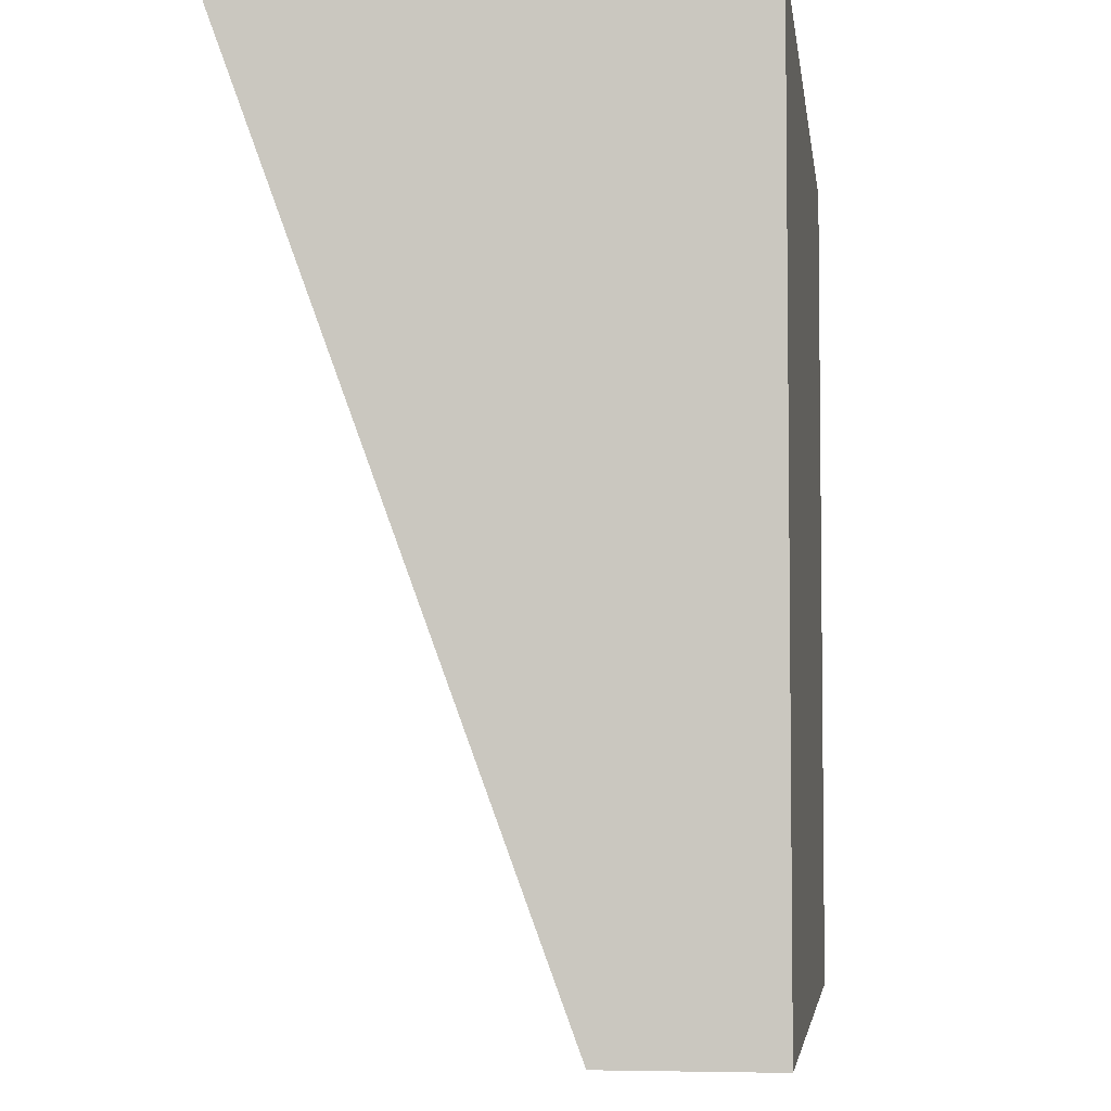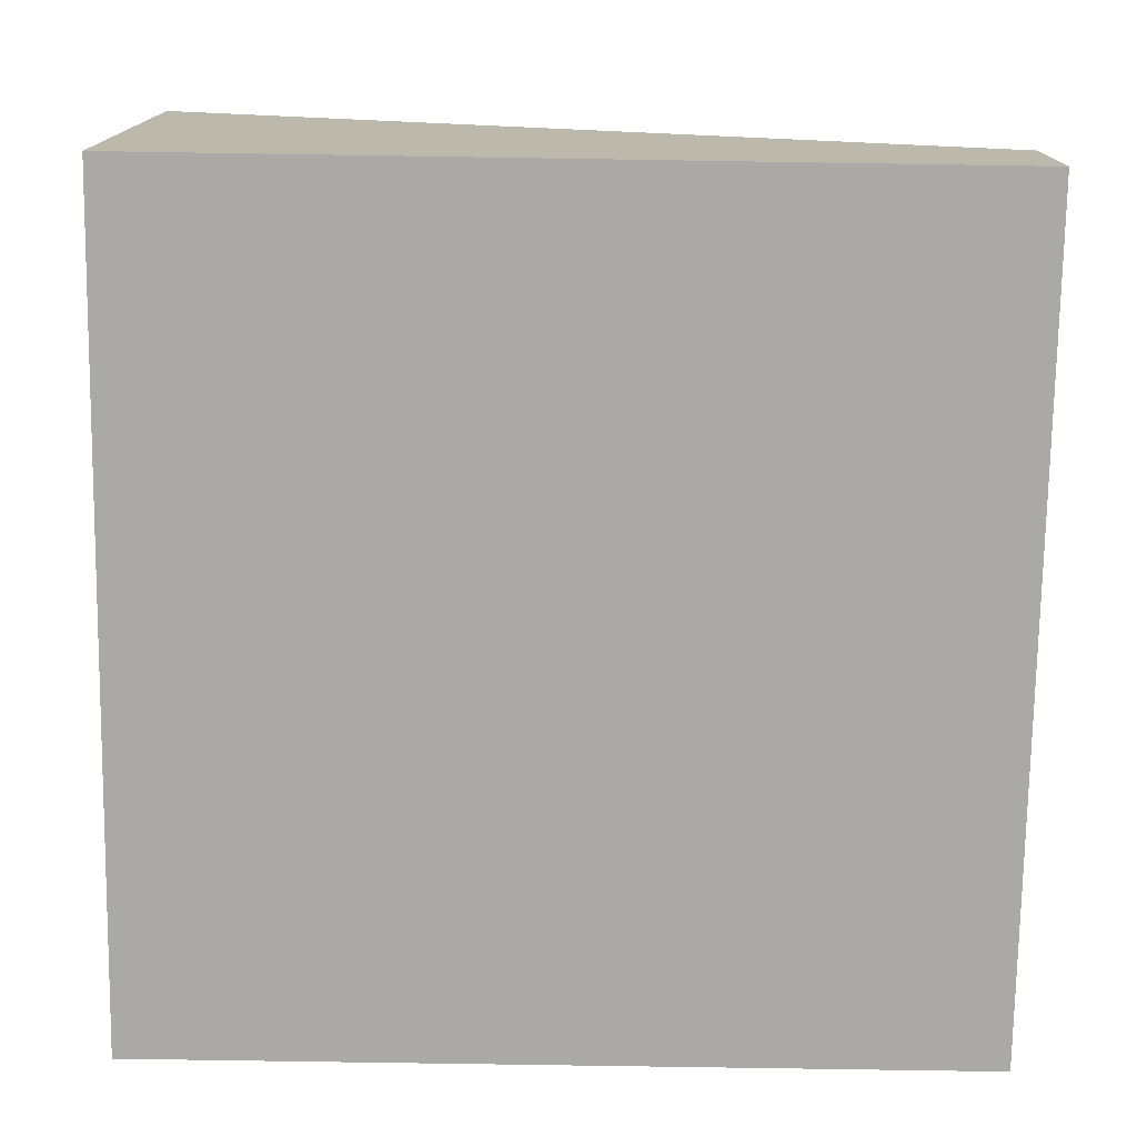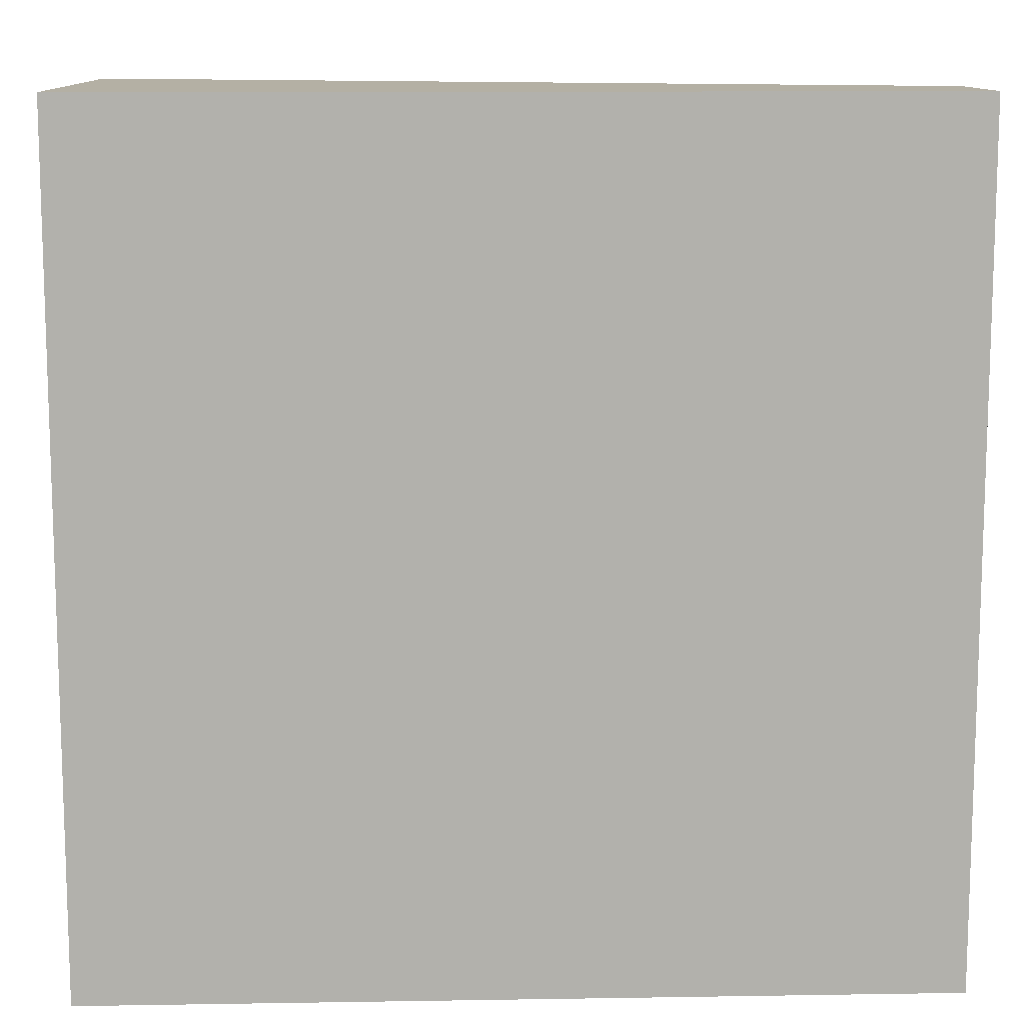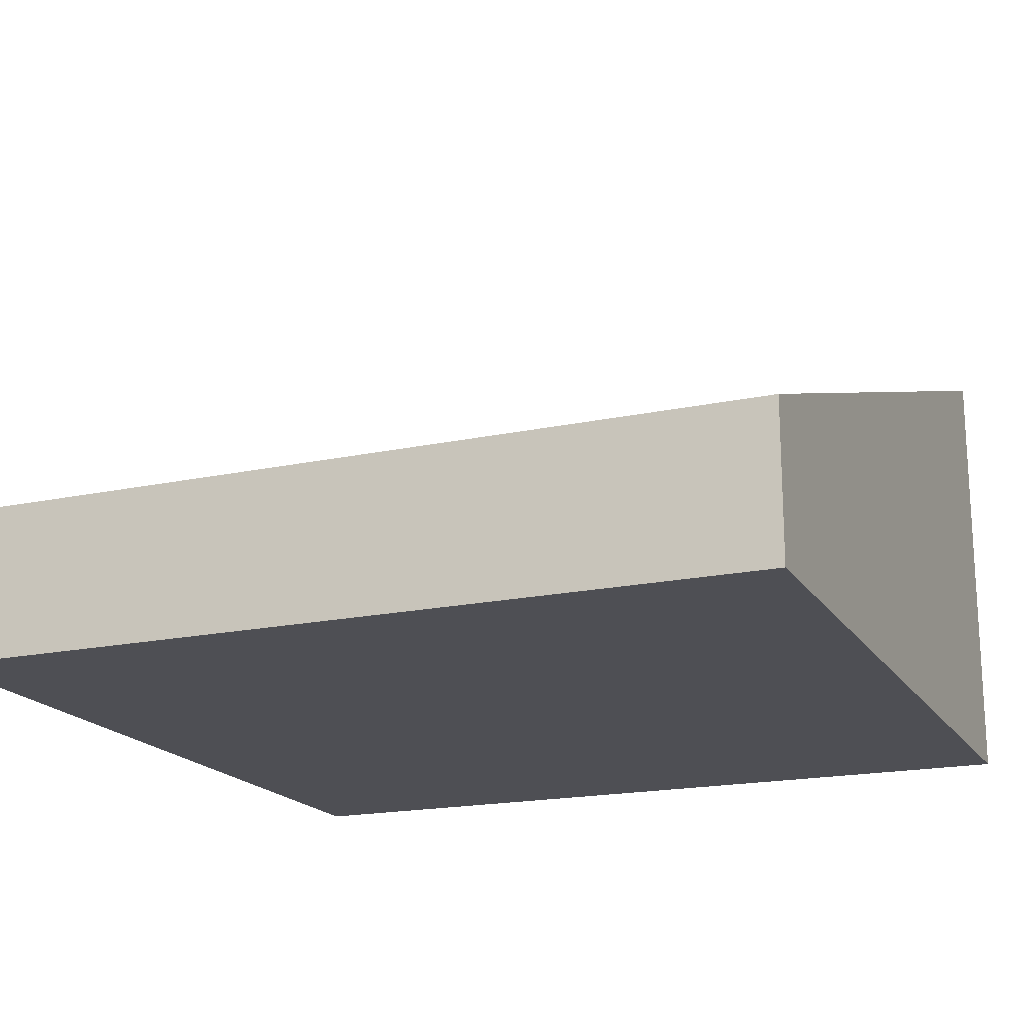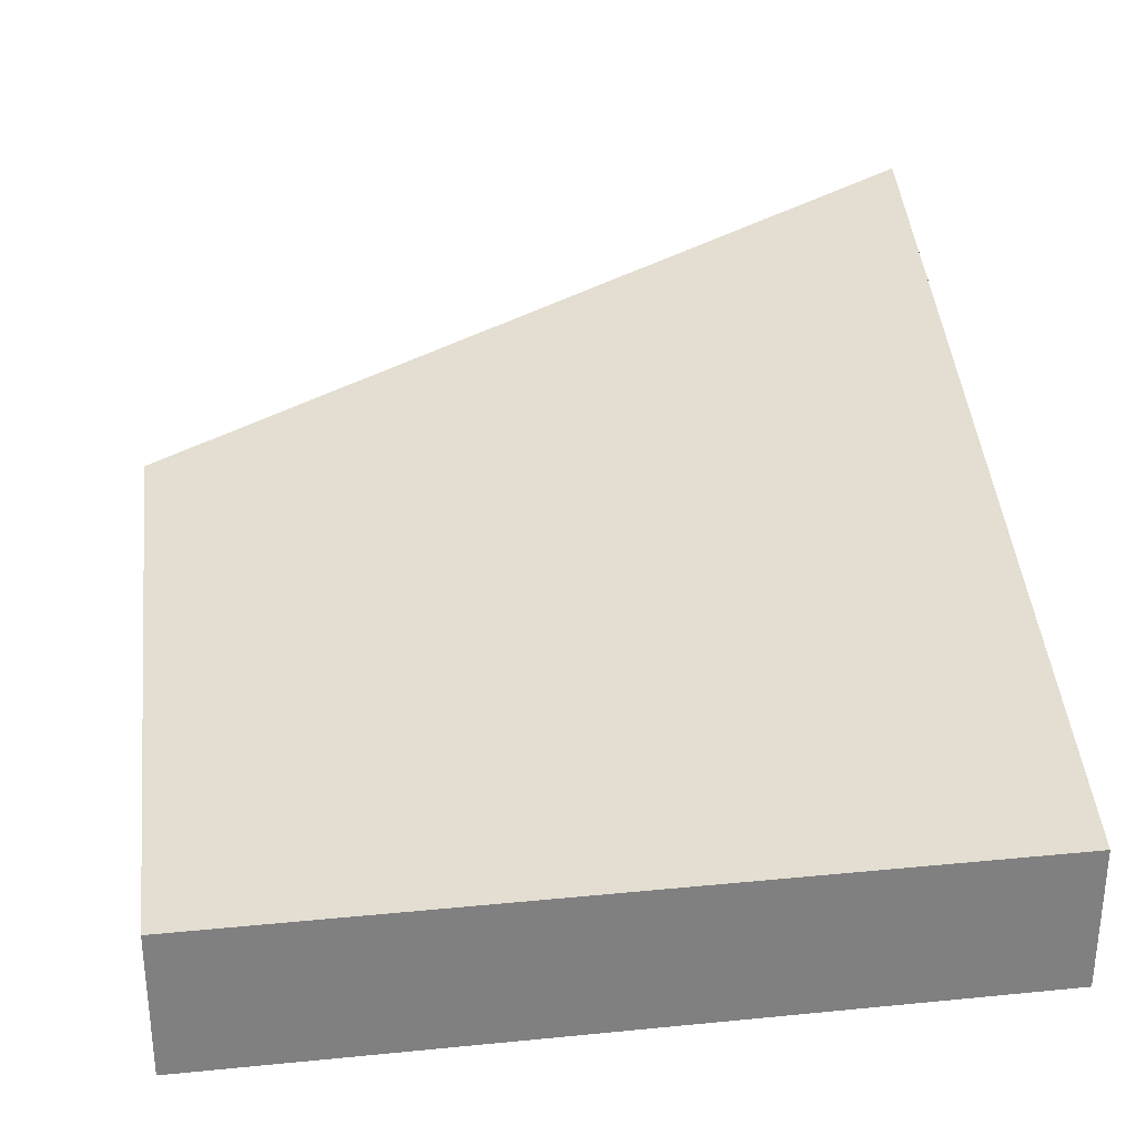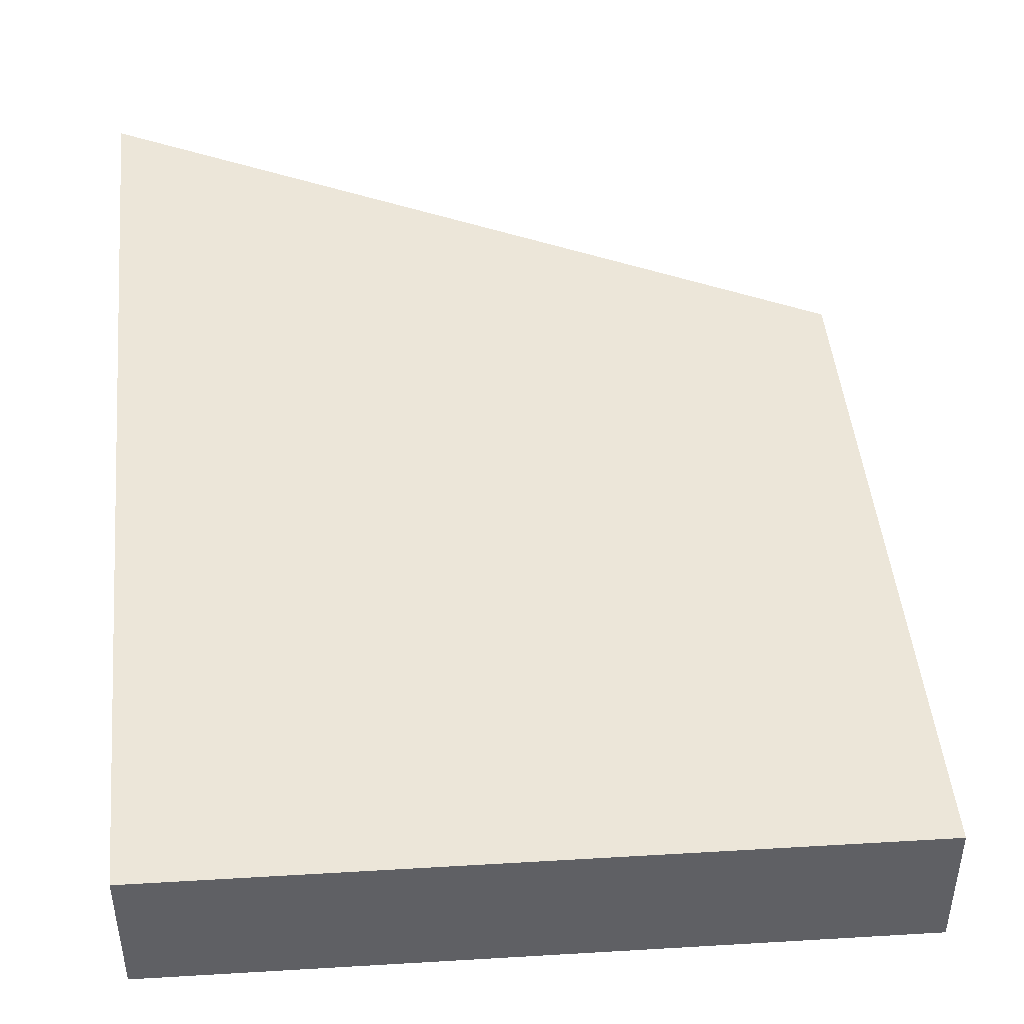
<metadata>
{"format":"obj","ext":"obj","renderer":"f3d","projection":"perspective","resolution":1024,"background":"white","views":[{"elev":-4.6,"azim":-82.7,"up":"+Z"},{"elev":-75.5,"azim":-0.9,"up":"+Y"},{"elev":11.4,"azim":-2.2,"up":"+Z"},{"elev":-18.4,"azim":-157.4,"up":"+Y"},{"elev":30.4,"azim":171.9,"up":"+Y"},{"elev":42.9,"azim":86.0,"up":"+Y"}]}
</metadata>
<code>
o Mesh1_Group1_Model.288
v 0 0 -0
v 3 0 0
v 3 0.55 0
v 0 1.65 0
v 3 0 -3
v 0 0 -3
v 3 0.55 -3
v 0 0.55 -3
f 5 2 1 6
f 3 2 5 7
f 5 6 8 7
f 4 8 6 1
f 4 1 2 3
f 7 8 4 3

</code>
